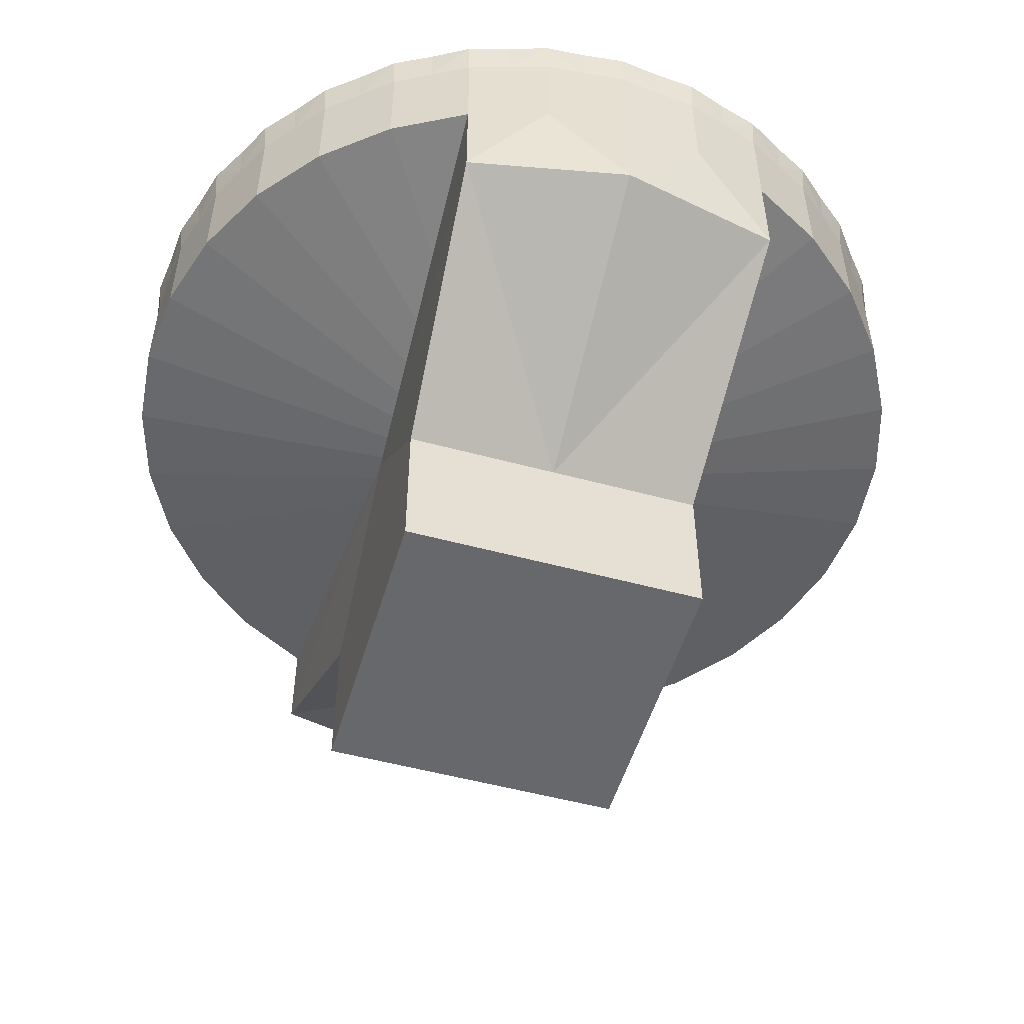
<metadata>
{"format":"obj","ext":"obj","renderer":"f3d","projection":"perspective","resolution":1024,"background":"white","views":[{"elev":-52.3,"azim":73.7,"up":"+Z"}]}
</metadata>
<code>
o Cylinder_Cylinder.001
v 0 0 -0.125
v 0 -0 0.125
v 0 0.4952 -0.04087
v 0 0.4952 0.08293
v 0.09661 0.4857 -0.04087
v 0.09661 0.4857 0.08293
v 0.1895 0.4575 -0.04087
v 0.1895 0.4575 0.08293
v 0.2751 0.4117 -0.04087
v 0.2751 0.4117 0.08293
v 0.3502 0.3502 -0.04087
v 0.3502 0.3502 0.08293
v 0.4117 0.2751 -0.04087
v 0.4117 0.2751 0.08293
v 0.4575 0.1895 -0.04087
v 0.4575 0.1895 0.08293
v 0.4857 0.09661 -0.04087
v 0.4857 0.09661 0.08293
v 0.4952 0 -0.04087
v 0.4952 0 0.08293
v 0.4857 -0.09661 -0.04087
v 0.4857 -0.09661 0.08293
v 0.4575 -0.1895 -0.04087
v 0.4575 -0.1895 0.08293
v 0.4117 -0.2751 -0.04087
v 0.4117 -0.2751 0.08293
v 0.3502 -0.3502 -0.04087
v 0.3502 -0.3502 0.08293
v 0.2751 -0.4117 -0.04087
v 0.2751 -0.4117 0.08293
v 0.1895 -0.4575 -0.04087
v 0.1895 -0.4575 0.08293
v 0.09661 -0.4857 -0.04087
v 0.09661 -0.4857 0.08293
v -0 -0.4952 -0.04087
v -0 -0.4952 0.08293
v -0.09661 -0.4857 -0.04087
v -0.09661 -0.4857 0.08293
v -0.1895 -0.4575 -0.04087
v -0.1895 -0.4575 0.08293
v -0.2751 -0.4117 -0.04087
v -0.2751 -0.4117 0.08293
v -0.3502 -0.3502 -0.04087
v -0.3502 -0.3502 0.08293
v -0.4117 -0.2751 -0.04087
v -0.4117 -0.2751 0.08293
v -0.4575 -0.1895 -0.04087
v -0.4575 -0.1895 0.08293
v -0.4857 -0.09661 -0.04087
v -0.4857 -0.09661 0.08293
v -0.4952 1e-06 -0.04087
v -0.4952 1e-06 0.08293
v -0.4857 0.09661 -0.04087
v -0.4857 0.09661 0.08293
v -0.4575 0.1895 -0.04087
v -0.4575 0.1895 0.08293
v -0.4117 0.2751 -0.04087
v -0.4117 0.2751 0.08293
v -0.3502 0.3502 -0.04087
v -0.3502 0.3502 0.08293
v -0.2751 0.4117 -0.04087
v -0.2751 0.4117 0.08293
v -0.1895 0.4575 -0.04087
v -0.1895 0.4575 0.08293
v -0.09661 0.4857 -0.04087
v -0.09661 0.4857 0.08293
v 0 0.4999 0.125
v 0.09752 0.4902 0.125
v 0.04831 0.4904 0.08293
v 0.1913 0.4618 0.125
v 0.1431 0.4716 0.08293
v 0.2777 0.4156 0.125
v 0.2323 0.4346 0.08293
v 0.3534 0.3534 0.125
v 0.3126 0.381 0.08293
v 0.4156 0.2777 0.125
v 0.381 0.3126 0.08293
v 0.4618 0.1913 0.125
v 0.4346 0.2323 0.08293
v 0.4902 0.09752 0.125
v 0.4716 0.1431 0.08293
v 0.4999 0 0.125
v 0.4904 0.04831 0.08293
v 0.4902 -0.09752 0.125
v 0.4904 -0.04831 0.08293
v 0.4618 -0.1913 0.125
v 0.4716 -0.1431 0.08293
v 0.4156 -0.2777 0.125
v 0.4346 -0.2323 0.08293
v 0.3534 -0.3534 0.125
v 0.381 -0.3126 0.08293
v 0.2777 -0.4156 0.125
v 0.3126 -0.381 0.08293
v 0.1913 -0.4618 0.125
v 0.2323 -0.4346 0.08293
v 0.09752 -0.4902 0.125
v 0.1431 -0.4716 0.08293
v -0 -0.4999 0.125
v 0.04831 -0.4904 0.08293
v -0.09752 -0.4902 0.125
v -0.04831 -0.4904 0.08293
v -0.1913 -0.4618 0.125
v -0.1431 -0.4716 0.08293
v -0.2777 -0.4156 0.125
v -0.2323 -0.4346 0.08293
v -0.3534 -0.3534 0.125
v -0.3126 -0.381 0.08293
v -0.4156 -0.2777 0.125
v -0.381 -0.3126 0.08293
v -0.4618 -0.1913 0.125
v -0.4346 -0.2323 0.08293
v -0.4902 -0.09752 0.125
v -0.4716 -0.1431 0.08293
v -0.4999 0 0.125
v -0.4904 -0.0483 0.08293
v -0.4902 0.09752 0.125
v -0.4904 0.04831 0.08293
v -0.4618 0.1913 0.125
v -0.4716 0.1431 0.08293
v -0.4156 0.2777 0.125
v -0.4346 0.2323 0.08293
v -0.3534 0.3534 0.125
v -0.381 0.3126 0.08293
v -0.2777 0.4156 0.125
v -0.3126 0.381 0.08293
v -0.1913 0.4618 0.125
v -0.2323 0.4346 0.08293
v -0.09752 0.4902 0.125
v -0.1431 0.4716 0.08293
v -0.0483 0.4904 0.08293
v 0 0.3831 0.125
v 0.07475 0.3758 0.125
v 0.1466 0.354 0.125
v 0.2129 0.3186 0.125
v 0.2709 0.2709 0.125
v 0.3186 0.2129 0.125
v 0.354 0.1466 0.125
v 0.3758 0.07475 0.125
v 0.3831 0 0.125
v 0.3758 -0.07475 0.125
v 0.354 -0.1466 0.125
v 0.3186 -0.2129 0.125
v 0.2709 -0.2709 0.125
v 0.2129 -0.3186 0.125
v 0.1466 -0.354 0.125
v 0.07475 -0.3758 0.125
v -0 -0.3831 0.125
v -0.07475 -0.3758 0.125
v -0.1466 -0.354 0.125
v -0.2129 -0.3186 0.125
v -0.2709 -0.2709 0.125
v -0.3186 -0.2129 0.125
v -0.354 -0.1466 0.125
v -0.3758 -0.07475 0.125
v -0.3831 0 0.125
v -0.3758 0.07475 0.125
v -0.354 0.1466 0.125
v -0.3186 0.2129 0.125
v -0.2709 0.2709 0.125
v -0.2129 0.3186 0.125
v -0.1466 0.354 0.125
v -0.07475 0.3758 0.125
v -0.04866 0.494 0.125
v -0.1441 0.475 0.125
v -0.234 0.4378 0.125
v -0.3149 0.3837 0.125
v -0.3837 0.3149 0.125
v -0.4378 0.234 0.125
v -0.475 0.1441 0.125
v -0.494 0.04866 0.125
v -0.494 -0.04866 0.125
v -0.475 -0.1441 0.125
v -0.4378 -0.234 0.125
v -0.3837 -0.3149 0.125
v -0.3149 -0.3837 0.125
v -0.234 -0.4378 0.125
v -0.1441 -0.475 0.125
v -0.04866 -0.494 0.125
v 0.04866 -0.494 0.125
v 0.1441 -0.475 0.125
v 0.234 -0.4378 0.125
v 0.3149 -0.3837 0.125
v 0.3837 -0.3149 0.125
v 0.4378 -0.234 0.125
v 0.475 -0.1441 0.125
v 0.494 -0.04866 0.125
v 0.494 0.04866 0.125
v 0.475 0.1441 0.125
v 0.4378 0.234 0.125
v 0.3837 0.3149 0.125
v 0.3149 0.3837 0.125
v 0.234 0.4378 0.125
v 0.1441 0.475 0.125
v 0.04866 0.494 0.125
v 0 0.2866 0.125
v 0.05592 0.2811 0.125
v 0.1097 0.2648 0.125
v 0.1592 0.2383 0.125
v 0.2027 0.2027 0.125
v 0.2383 0.1592 0.125
v 0.2648 0.1097 0.125
v 0.2811 0.05592 0.125
v 0.2866 0 0.125
v 0.2811 -0.05592 0.125
v 0.2648 -0.1097 0.125
v 0.2383 -0.1592 0.125
v 0.2027 -0.2027 0.125
v 0.1592 -0.2383 0.125
v 0.1097 -0.2648 0.125
v 0.05592 -0.2811 0.125
v -0 -0.2866 0.125
v -0.05592 -0.2811 0.125
v -0.1097 -0.2648 0.125
v -0.1592 -0.2383 0.125
v -0.2027 -0.2027 0.125
v -0.2383 -0.1592 0.125
v -0.2648 -0.1097 0.125
v -0.2811 -0.05591 0.125
v -0.2866 0 0.125
v -0.2811 0.05592 0.125
v -0.2648 0.1097 0.125
v -0.2383 0.1592 0.125
v -0.2027 0.2027 0.125
v -0.1592 0.2383 0.125
v -0.1097 0.2648 0.125
v -0.05591 0.2811 0.125
v -0.03731 0.3788 0.125
v -0.1105 0.3643 0.125
v -0.1794 0.3357 0.125
v -0.2415 0.2943 0.125
v -0.2943 0.2415 0.125
v -0.3357 0.1795 0.125
v -0.3643 0.1105 0.125
v -0.3788 0.03731 0.125
v -0.3788 -0.03731 0.125
v -0.3643 -0.1105 0.125
v -0.3357 -0.1794 0.125
v -0.2943 -0.2415 0.125
v -0.2415 -0.2943 0.125
v -0.1795 -0.3357 0.125
v -0.1105 -0.3643 0.125
v -0.03731 -0.3788 0.125
v 0.03731 -0.3788 0.125
v 0.1105 -0.3643 0.125
v 0.1794 -0.3357 0.125
v 0.2415 -0.2943 0.125
v 0.2943 -0.2415 0.125
v 0.3357 -0.1794 0.125
v 0.3643 -0.1105 0.125
v 0.3788 -0.03731 0.125
v 0.3788 0.03731 0.125
v 0.3643 0.1105 0.125
v 0.3357 0.1794 0.125
v 0.2943 0.2415 0.125
v 0.2415 0.2943 0.125
v 0.1794 0.3357 0.125
v 0.1105 0.3643 0.125
v 0.03731 0.3788 0.125
v 0 0.1976 0.125
v 0.03855 0.1938 0.125
v 0.07562 0.1825 0.125
v 0.1098 0.1643 0.125
v 0.1397 0.1397 0.125
v 0.1643 0.1098 0.125
v 0.1825 0.07562 0.125
v 0.1938 0.03855 0.125
v 0.1976 -0 0.125
v 0.1938 -0.03855 0.125
v 0.1825 -0.07562 0.125
v 0.1643 -0.1098 0.125
v 0.1397 -0.1397 0.125
v 0.1098 -0.1643 0.125
v 0.07562 -0.1825 0.125
v 0.03855 -0.1938 0.125
v -0 -0.1976 0.125
v -0.03855 -0.1938 0.125
v -0.07562 -0.1825 0.125
v -0.1098 -0.1643 0.125
v -0.1397 -0.1397 0.125
v -0.1643 -0.1098 0.125
v -0.1825 -0.07562 0.125
v -0.1938 -0.03855 0.125
v -0.1976 0 0.125
v -0.1938 0.03855 0.125
v -0.1825 0.07562 0.125
v -0.1643 0.1098 0.125
v -0.1397 0.1397 0.125
v -0.1098 0.1643 0.125
v -0.07562 0.1825 0.125
v -0.03855 0.1938 0.125
v -0.02793 0.2836 0.125
v -0.08271 0.2727 0.125
v -0.1343 0.2513 0.125
v -0.1808 0.2203 0.125
v -0.2203 0.1808 0.125
v -0.2513 0.1343 0.125
v -0.2727 0.08271 0.125
v -0.2836 0.02793 0.125
v -0.2836 -0.02793 0.125
v -0.2727 -0.08271 0.125
v -0.2513 -0.1343 0.125
v -0.2203 -0.1808 0.125
v -0.1808 -0.2203 0.125
v -0.1343 -0.2513 0.125
v -0.08271 -0.2727 0.125
v -0.02793 -0.2836 0.125
v 0.02793 -0.2836 0.125
v 0.08271 -0.2727 0.125
v 0.1343 -0.2513 0.125
v 0.1808 -0.2203 0.125
v 0.2203 -0.1808 0.125
v 0.2513 -0.1343 0.125
v 0.2727 -0.08271 0.125
v 0.2836 -0.02793 0.125
v 0.2836 0.02793 0.125
v 0.2727 0.08271 0.125
v 0.2513 0.1343 0.125
v 0.2203 0.1808 0.125
v 0.1808 0.2203 0.125
v 0.1343 0.2513 0.125
v 0.08271 0.2727 0.125
v 0.02793 0.2836 0.125
v 0 0.1196 0.125
v 0.02333 0.1173 0.125
v 0.04577 0.1105 0.125
v 0.06644 0.09944 0.125
v 0.08457 0.08457 0.125
v 0.09944 0.06644 0.125
v 0.1105 0.04577 0.125
v 0.1173 0.02333 0.125
v 0.1196 -0 0.125
v 0.1173 -0.02333 0.125
v 0.1105 -0.04577 0.125
v 0.09944 -0.06644 0.125
v 0.08457 -0.08457 0.125
v 0.06644 -0.09944 0.125
v 0.04577 -0.1105 0.125
v 0.02333 -0.1173 0.125
v -0 -0.1196 0.125
v -0.02333 -0.1173 0.125
v -0.04577 -0.1105 0.125
v -0.06644 -0.09944 0.125
v -0.08457 -0.08457 0.125
v -0.09944 -0.06644 0.125
v -0.1105 -0.04577 0.125
v -0.1173 -0.02333 0.125
v -0.1196 0 0.125
v -0.1173 0.02333 0.125
v -0.1105 0.04577 0.125
v -0.09944 0.06644 0.125
v -0.08457 0.08457 0.125
v -0.06644 0.09944 0.125
v -0.04577 0.1105 0.125
v -0.02333 0.1173 0.125
v -0.01926 0.1956 0.125
v -0.05705 0.1881 0.125
v -0.09264 0.1733 0.125
v -0.1247 0.1519 0.125
v -0.1519 0.1247 0.125
v -0.1733 0.09264 0.125
v -0.1881 0.05705 0.125
v -0.1956 0.01926 0.125
v -0.1956 -0.01926 0.125
v -0.1881 -0.05705 0.125
v -0.1733 -0.09264 0.125
v -0.1519 -0.1247 0.125
v -0.1247 -0.1519 0.125
v -0.09264 -0.1733 0.125
v -0.05705 -0.1881 0.125
v -0.01926 -0.1956 0.125
v 0.01926 -0.1956 0.125
v 0.05705 -0.1881 0.125
v 0.09264 -0.1733 0.125
v 0.1247 -0.1519 0.125
v 0.1519 -0.1247 0.125
v 0.1733 -0.09264 0.125
v 0.1881 -0.05705 0.125
v 0.1956 -0.01926 0.125
v 0.1956 0.01926 0.125
v 0.1881 0.05705 0.125
v 0.1733 0.09264 0.125
v 0.1519 0.1247 0.125
v 0.1247 0.1519 0.125
v 0.09264 0.1733 0.125
v 0.05705 0.1881 0.125
v 0.01926 0.1956 0.125
v 0 0 -0.1316
v -0.4575 -0.1895 -0.1592
v -0.1769 -0.1769 -0.513
v 0.1769 -0.1769 -0.513
v 0.4575 -0.1895 -0.1592
v -0.4575 0.1895 -0.1592
v -0.1769 0.1769 -0.513
v 0.1769 0.1769 -0.513
v 0.4575 0.1895 -0.1592
v -0.4952 0 -0.1592
v -0.1769 0.1769 -0.3361
v -0.1769 0 -0.513
v -0.1769 -0.1769 -0.3361
v -0 0.1769 -0.513
v 0.1769 0 -0.513
v -0 -0.1769 -0.513
v 0.1769 0.1769 -0.3361
v 0.4952 0 -0.1592
v 0.1769 -0.1769 -0.3361
v -0 0.1769 -0.1592
v -0 -0.1769 -0.1592
v -0 0.1769 -0.3361
v -0 -0.1769 -0.3361
v 0.1769 0 -0.3361
v -0 0 -0.513
v -0.1769 0 -0.3361
f 128 130 66
f 163 67 130
f 67 4 130
f 126 129 64
f 164 128 129
f 128 66 129
f 124 127 62
f 165 126 127
f 126 64 127
f 122 125 60
f 166 124 125
f 124 62 125
f 120 123 58
f 167 122 123
f 122 60 123
f 118 121 56
f 168 120 121
f 120 58 121
f 116 119 54
f 169 118 119
f 118 56 119
f 114 117 52
f 170 116 117
f 116 54 117
f 112 115 50
f 171 114 115
f 114 52 115
f 110 113 48
f 172 112 113
f 112 50 113
f 108 111 46
f 173 110 111
f 110 48 111
f 106 109 44
f 174 108 109
f 108 46 109
f 104 107 42
f 175 106 107
f 106 44 107
f 102 105 40
f 176 104 105
f 104 42 105
f 100 103 38
f 177 102 103
f 102 40 103
f 98 101 36
f 178 100 101
f 100 38 101
f 96 99 34
f 179 98 99
f 98 36 99
f 94 97 32
f 180 96 97
f 96 34 97
f 92 95 30
f 181 94 95
f 94 32 95
f 90 93 28
f 182 92 93
f 92 30 93
f 88 91 26
f 183 90 91
f 90 28 91
f 86 89 24
f 184 88 89
f 88 26 89
f 84 87 22
f 185 86 87
f 86 24 87
f 82 85 20
f 186 84 85
f 84 22 85
f 80 83 18
f 187 82 83
f 82 20 83
f 78 81 16
f 188 80 81
f 80 18 81
f 76 79 14
f 189 78 79
f 78 16 79
f 74 77 12
f 190 76 77
f 76 14 77
f 72 75 10
f 191 74 75
f 74 12 75
f 70 73 8
f 192 72 73
f 72 10 73
f 68 71 6
f 193 70 71
f 70 8 71
f 67 69 4
f 194 68 69
f 68 6 69
f 226 227 162
f 291 195 227
f 195 131 227
f 225 228 161
f 292 226 228
f 226 162 228
f 224 229 160
f 293 225 229
f 225 161 229
f 223 230 159
f 294 224 230
f 224 160 230
f 222 231 158
f 295 223 231
f 223 159 231
f 221 232 157
f 296 222 232
f 222 158 232
f 220 233 156
f 297 221 233
f 221 157 233
f 219 234 155
f 298 220 234
f 220 156 234
f 218 235 154
f 299 219 235
f 219 155 235
f 217 236 153
f 300 218 236
f 218 154 236
f 216 237 152
f 301 217 237
f 217 153 237
f 215 238 151
f 302 216 238
f 216 152 238
f 214 239 150
f 303 215 239
f 215 151 239
f 213 240 149
f 304 214 240
f 214 150 240
f 212 241 148
f 305 213 241
f 213 149 241
f 211 242 147
f 306 212 242
f 212 148 242
f 210 243 146
f 307 211 243
f 211 147 243
f 209 244 145
f 308 210 244
f 210 146 244
f 208 245 144
f 309 209 245
f 209 145 245
f 207 246 143
f 310 208 246
f 208 144 246
f 206 247 142
f 311 207 247
f 207 143 247
f 205 248 141
f 312 206 248
f 206 142 248
f 204 249 140
f 313 205 249
f 205 141 249
f 203 250 139
f 314 204 250
f 204 140 250
f 202 251 138
f 315 203 251
f 203 139 251
f 201 252 137
f 316 202 252
f 202 138 252
f 200 253 136
f 317 201 253
f 201 137 253
f 199 254 135
f 318 200 254
f 200 136 254
f 198 255 134
f 319 199 255
f 199 135 255
f 197 256 133
f 320 198 256
f 198 134 256
f 196 257 132
f 321 197 257
f 197 133 257
f 195 258 131
f 322 196 258
f 196 132 258
f 354 355 290
f 354 323 355
f 323 259 355
f 353 356 289
f 353 354 356
f 354 290 356
f 352 357 288
f 352 353 357
f 353 289 357
f 351 358 287
f 351 352 358
f 352 288 358
f 350 359 286
f 350 351 359
f 351 287 359
f 349 360 285
f 349 350 360
f 350 286 360
f 348 361 284
f 348 349 361
f 349 285 361
f 347 362 283
f 347 348 362
f 348 284 362
f 346 363 282
f 346 347 363
f 347 283 363
f 345 364 281
f 345 346 364
f 346 282 364
f 344 365 280
f 344 345 365
f 345 281 365
f 343 366 279
f 343 344 366
f 344 280 366
f 342 367 278
f 342 343 367
f 343 279 367
f 341 368 277
f 341 342 368
f 342 278 368
f 340 369 276
f 340 341 369
f 341 277 369
f 339 370 275
f 339 340 370
f 340 276 370
f 338 371 274
f 338 339 371
f 339 275 371
f 337 372 273
f 337 338 372
f 338 274 372
f 336 373 272
f 336 337 373
f 337 273 373
f 335 374 271
f 335 336 374
f 336 272 374
f 334 375 270
f 334 335 375
f 335 271 375
f 333 376 269
f 333 334 376
f 334 270 376
f 332 377 268
f 332 333 377
f 333 269 377
f 331 378 267
f 331 332 378
f 332 268 378
f 330 379 266
f 330 331 379
f 331 267 379
f 329 380 265
f 329 330 380
f 330 266 380
f 328 381 264
f 328 329 381
f 329 265 381
f 327 382 263
f 327 328 382
f 328 264 382
f 326 383 262
f 326 327 383
f 327 263 383
f 325 384 261
f 325 326 384
f 326 262 384
f 324 385 260
f 324 325 385
f 325 261 385
f 323 386 259
f 323 324 386
f 324 260 386
f 128 163 130
f 126 164 129
f 124 165 127
f 122 166 125
f 120 167 123
f 118 168 121
f 116 169 119
f 114 170 117
f 112 171 115
f 110 172 113
f 108 173 111
f 106 174 109
f 104 175 107
f 102 176 105
f 100 177 103
f 98 178 101
f 96 179 99
f 94 180 97
f 92 181 95
f 90 182 93
f 88 183 91
f 86 184 89
f 84 185 87
f 82 186 85
f 80 187 83
f 78 188 81
f 76 189 79
f 74 190 77
f 72 191 75
f 70 192 73
f 68 193 71
f 67 194 69
f 226 291 227
f 225 292 228
f 224 293 229
f 223 294 230
f 222 295 231
f 221 296 232
f 220 297 233
f 219 298 234
f 218 299 235
f 217 300 236
f 216 301 237
f 215 302 238
f 214 303 239
f 213 304 240
f 212 305 241
f 211 306 242
f 210 307 243
f 209 308 244
f 208 309 245
f 207 310 246
f 206 311 247
f 205 312 248
f 204 313 249
f 203 314 250
f 202 315 251
f 201 316 252
f 200 317 253
f 199 318 254
f 198 319 255
f 197 320 256
f 196 321 257
f 195 322 258
f 2 324 323
f 2 325 324
f 2 326 325
f 2 327 326
f 2 328 327
f 2 329 328
f 2 330 329
f 2 331 330
f 2 332 331
f 2 333 332
f 2 334 333
f 2 335 334
f 2 336 335
f 2 337 336
f 2 338 337
f 2 339 338
f 2 340 339
f 2 341 340
f 2 342 341
f 2 343 342
f 2 344 343
f 2 345 344
f 2 346 345
f 2 347 346
f 2 348 347
f 2 349 348
f 2 350 349
f 2 351 350
f 2 352 351
f 2 353 352
f 2 354 353
f 2 323 354
f 162 163 128
f 227 131 163
f 131 67 163
f 161 164 126
f 228 162 164
f 162 128 164
f 160 165 124
f 229 161 165
f 161 126 165
f 159 166 122
f 230 160 166
f 160 124 166
f 158 167 120
f 231 159 167
f 159 122 167
f 157 168 118
f 232 158 168
f 158 120 168
f 156 169 116
f 233 157 169
f 157 118 169
f 155 170 114
f 234 156 170
f 156 116 170
f 154 171 112
f 235 155 171
f 155 114 171
f 153 172 110
f 236 154 172
f 154 112 172
f 152 173 108
f 237 153 173
f 153 110 173
f 151 174 106
f 238 152 174
f 152 108 174
f 150 175 104
f 239 151 175
f 151 106 175
f 149 176 102
f 240 150 176
f 150 104 176
f 148 177 100
f 241 149 177
f 149 102 177
f 147 178 98
f 242 148 178
f 148 100 178
f 146 179 96
f 243 147 179
f 147 98 179
f 145 180 94
f 244 146 180
f 146 96 180
f 144 181 92
f 245 145 181
f 145 94 181
f 143 182 90
f 246 144 182
f 144 92 182
f 142 183 88
f 247 143 183
f 143 90 183
f 141 184 86
f 248 142 184
f 142 88 184
f 140 185 84
f 249 141 185
f 141 86 185
f 139 186 82
f 250 140 186
f 140 84 186
f 138 187 80
f 251 139 187
f 139 82 187
f 137 188 78
f 252 138 188
f 138 80 188
f 136 189 76
f 253 137 189
f 137 78 189
f 135 190 74
f 254 136 190
f 136 76 190
f 134 191 72
f 255 135 191
f 135 74 191
f 133 192 70
f 256 134 192
f 134 72 192
f 132 193 68
f 257 133 193
f 133 70 193
f 131 194 67
f 258 132 194
f 132 68 194
f 290 291 226
f 355 259 291
f 259 195 291
f 289 292 225
f 356 290 292
f 290 226 292
f 288 293 224
f 357 289 293
f 289 225 293
f 287 294 223
f 358 288 294
f 288 224 294
f 286 295 222
f 359 287 295
f 287 223 295
f 285 296 221
f 360 286 296
f 286 222 296
f 284 297 220
f 361 285 297
f 285 221 297
f 283 298 219
f 362 284 298
f 284 220 298
f 282 299 218
f 363 283 299
f 283 219 299
f 281 300 217
f 364 282 300
f 282 218 300
f 280 301 216
f 365 281 301
f 281 217 301
f 279 302 215
f 366 280 302
f 280 216 302
f 278 303 214
f 367 279 303
f 279 215 303
f 277 304 213
f 368 278 304
f 278 214 304
f 276 305 212
f 369 277 305
f 277 213 305
f 275 306 211
f 370 276 306
f 276 212 306
f 274 307 210
f 371 275 307
f 275 211 307
f 273 308 209
f 372 274 308
f 274 210 308
f 272 309 208
f 373 273 309
f 273 209 309
f 271 310 207
f 374 272 310
f 272 208 310
f 270 311 206
f 375 271 311
f 271 207 311
f 269 312 205
f 376 270 312
f 270 206 312
f 268 313 204
f 377 269 313
f 269 205 313
f 267 314 203
f 378 268 314
f 268 204 314
f 266 315 202
f 379 267 315
f 267 203 315
f 265 316 201
f 380 266 316
f 266 202 316
f 264 317 200
f 381 265 317
f 265 201 317
f 263 318 199
f 382 264 318
f 264 200 318
f 262 319 198
f 383 263 319
f 263 199 319
f 261 320 197
f 384 262 320
f 262 198 320
f 260 321 196
f 385 261 321
f 261 197 321
f 259 322 195
f 386 260 322
f 260 196 322
f 162 227 163
f 161 228 164
f 160 229 165
f 159 230 166
f 158 231 167
f 157 232 168
f 156 233 169
f 155 234 170
f 154 235 171
f 153 236 172
f 152 237 173
f 151 238 174
f 150 239 175
f 149 240 176
f 148 241 177
f 147 242 178
f 146 243 179
f 145 244 180
f 144 245 181
f 143 246 182
f 142 247 183
f 141 248 184
f 140 249 185
f 139 250 186
f 138 251 187
f 137 252 188
f 136 253 189
f 135 254 190
f 134 255 191
f 133 256 192
f 132 257 193
f 131 258 194
f 290 355 291
f 289 356 292
f 288 357 293
f 287 358 294
f 286 359 295
f 285 360 296
f 284 361 297
f 283 362 298
f 282 363 299
f 281 364 300
f 280 365 301
f 279 366 302
f 278 367 303
f 277 368 304
f 276 369 305
f 275 370 306
f 274 371 307
f 273 372 308
f 272 373 309
f 271 374 310
f 270 375 311
f 269 376 312
f 268 377 313
f 267 378 314
f 266 379 315
f 265 380 316
f 264 381 317
f 263 382 318
f 262 383 319
f 261 384 320
f 260 385 321
f 259 386 322
f 1 3 5
f 3 4 69
f 1 5 7
f 7 71 8
f 1 7 9
f 7 8 73
f 1 9 11
f 11 75 12
f 1 11 13
f 13 77 14
f 1 13 15
f 13 14 79
f 1 15 17
f 17 81 18
f 1 17 19
f 17 18 83
f 1 19 21
f 21 85 22
f 1 21 23
f 23 87 24
f 1 23 25
f 23 24 89
f 1 25 27
f 25 26 91
f 1 27 29
f 27 28 93
f 1 29 31
f 31 95 32
f 1 31 33
f 31 32 97
f 1 33 35
f 33 34 99
f 1 35 37
f 35 36 101
f 1 37 39
f 37 38 103
f 1 39 41
f 41 105 42
f 1 41 43
f 41 42 107
f 1 43 45
f 43 44 109
f 1 45 47
f 45 46 111
f 1 47 49
f 47 48 113
f 1 49 51
f 49 50 115
f 1 51 53
f 53 117 54
f 1 53 55
f 55 119 56
f 1 55 57
f 57 121 58
f 1 57 59
f 57 58 123
f 1 59 61
f 61 125 62
f 1 61 63
f 61 62 127
f 1 63 65
f 65 129 66
f 1 65 3
f 65 66 130
f 412 398 389
f 401 390 402
f 410 404 391
f 402 390 405
f 400 393 397
f 406 408 397
f 403 408 406
f 394 400 408
f 407 409 405
f 399 409 407
f 389 402 409
f 410 405 390
f 403 410 401
f 395 404 410
f 411 402 389
f 400 411 398
f 394 401 411
f 412 399 388
f 392 397 412
f 393 398 412
f 387 396 388
f 387 407 391
f 395 406 387
f 392 396 387
f 19 21 404
f 404 21 391
f 391 21 23
f 17 19 404
f 404 17 395
f 395 15 17
f 15 395 406
f 387 1 406
f 15 406 1
f 406 392 55
f 406 55 1
f 53 55 392
f 396 53 392
f 396 51 53
f 47 49 388
f 396 49 388
f 396 49 51
f 23 391 407
f 47 388 407
f 69 5 3
f 5 69 6
f 71 7 5
f 5 6 71
f 73 9 7
f 9 73 10
f 75 11 9
f 9 10 75
f 77 13 11
f 11 12 77
f 79 15 13
f 15 79 16
f 81 17 15
f 15 16 81
f 83 19 17
f 19 83 20
f 85 21 19
f 19 20 85
f 87 23 21
f 21 22 87
f 89 25 23
f 25 89 26
f 91 27 25
f 27 91 28
f 93 29 27
f 29 93 30
f 95 31 29
f 29 30 95
f 97 33 31
f 33 97 34
f 99 35 33
f 35 99 36
f 101 37 35
f 37 101 38
f 103 39 37
f 39 103 40
f 105 41 39
f 39 40 105
f 107 43 41
f 43 107 44
f 109 45 43
f 45 109 46
f 111 47 45
f 47 111 48
f 113 49 47
f 49 113 50
f 115 51 49
f 51 115 52
f 117 53 51
f 51 52 117
f 119 55 53
f 53 54 119
f 121 57 55
f 55 56 121
f 123 59 57
f 59 123 60
f 125 61 59
f 59 60 125
f 127 63 61
f 63 127 64
f 129 65 63
f 63 64 129
f 130 3 65
f 3 130 4
f 399 412 389
f 411 401 402
f 405 410 391
f 409 402 405
f 408 400 397
f 392 406 397
f 395 403 406
f 403 394 408
f 391 407 405
f 388 399 407
f 399 389 409
f 401 410 390
f 394 403 401
f 403 395 410
f 398 411 389
f 393 400 398
f 400 394 411
f 396 412 388
f 396 392 412
f 397 393 412
f 407 387 388
f 404 387 391
f 404 395 387
f 406 392 387

</code>
